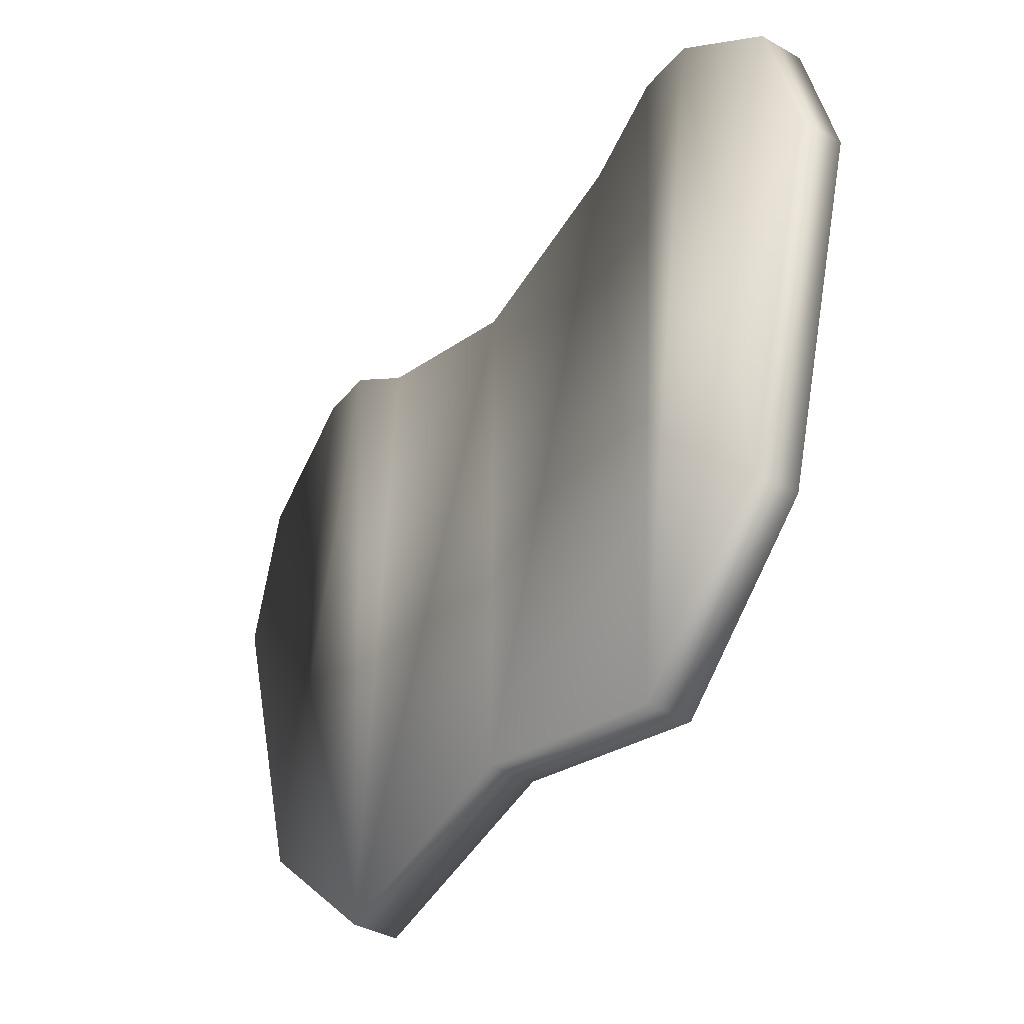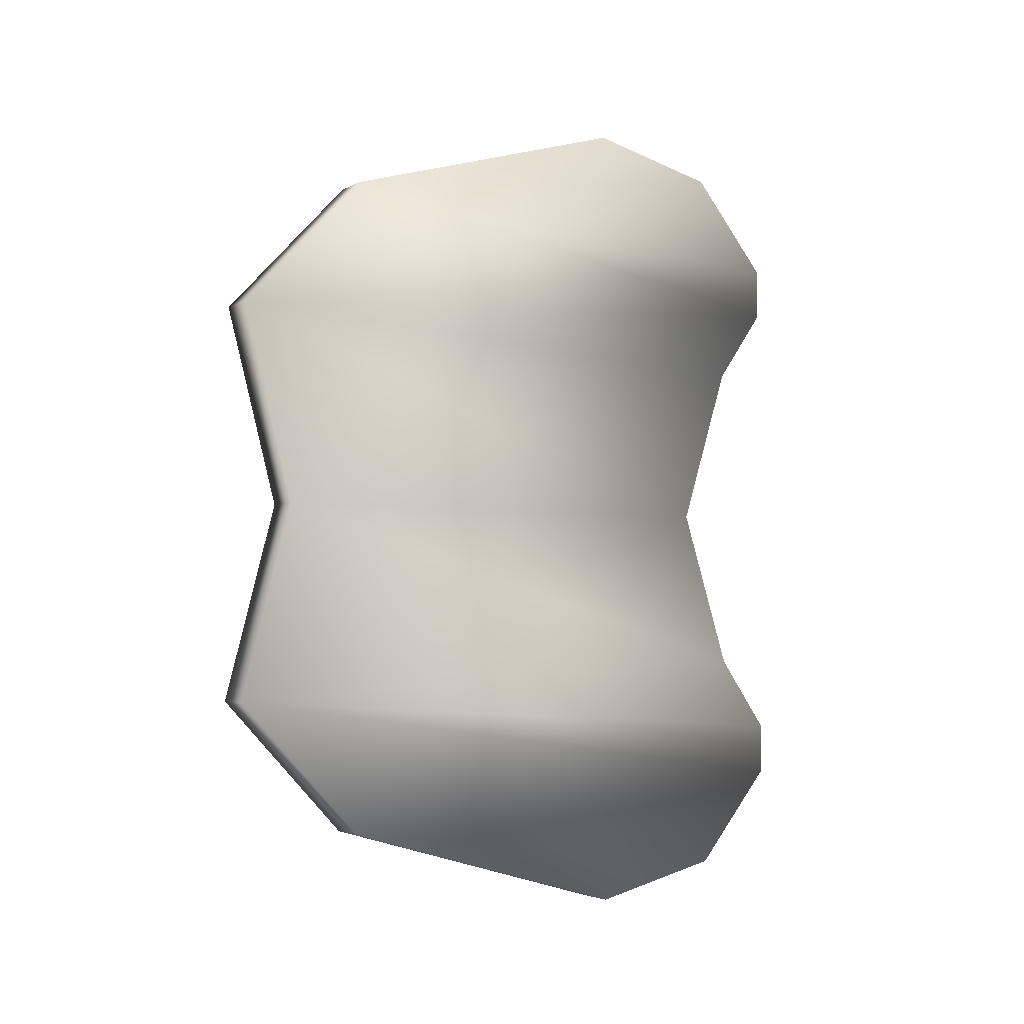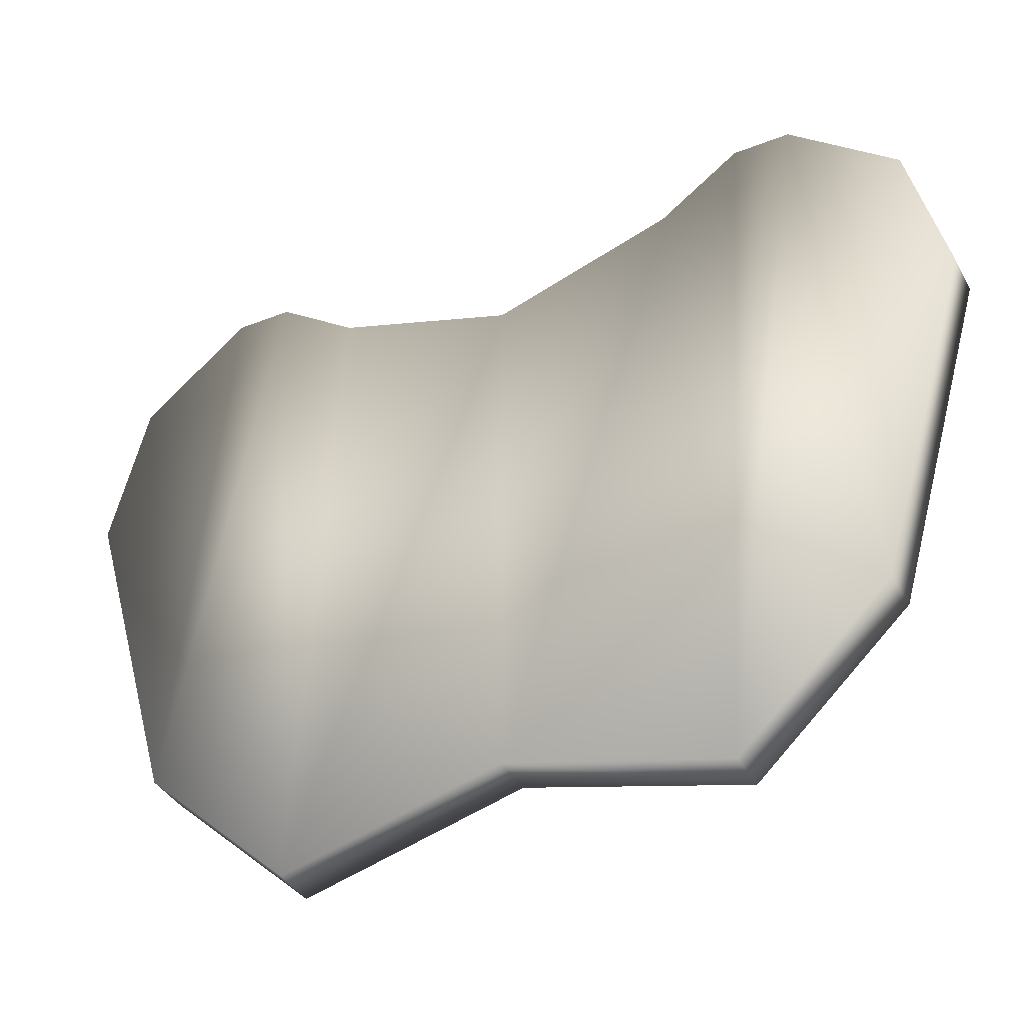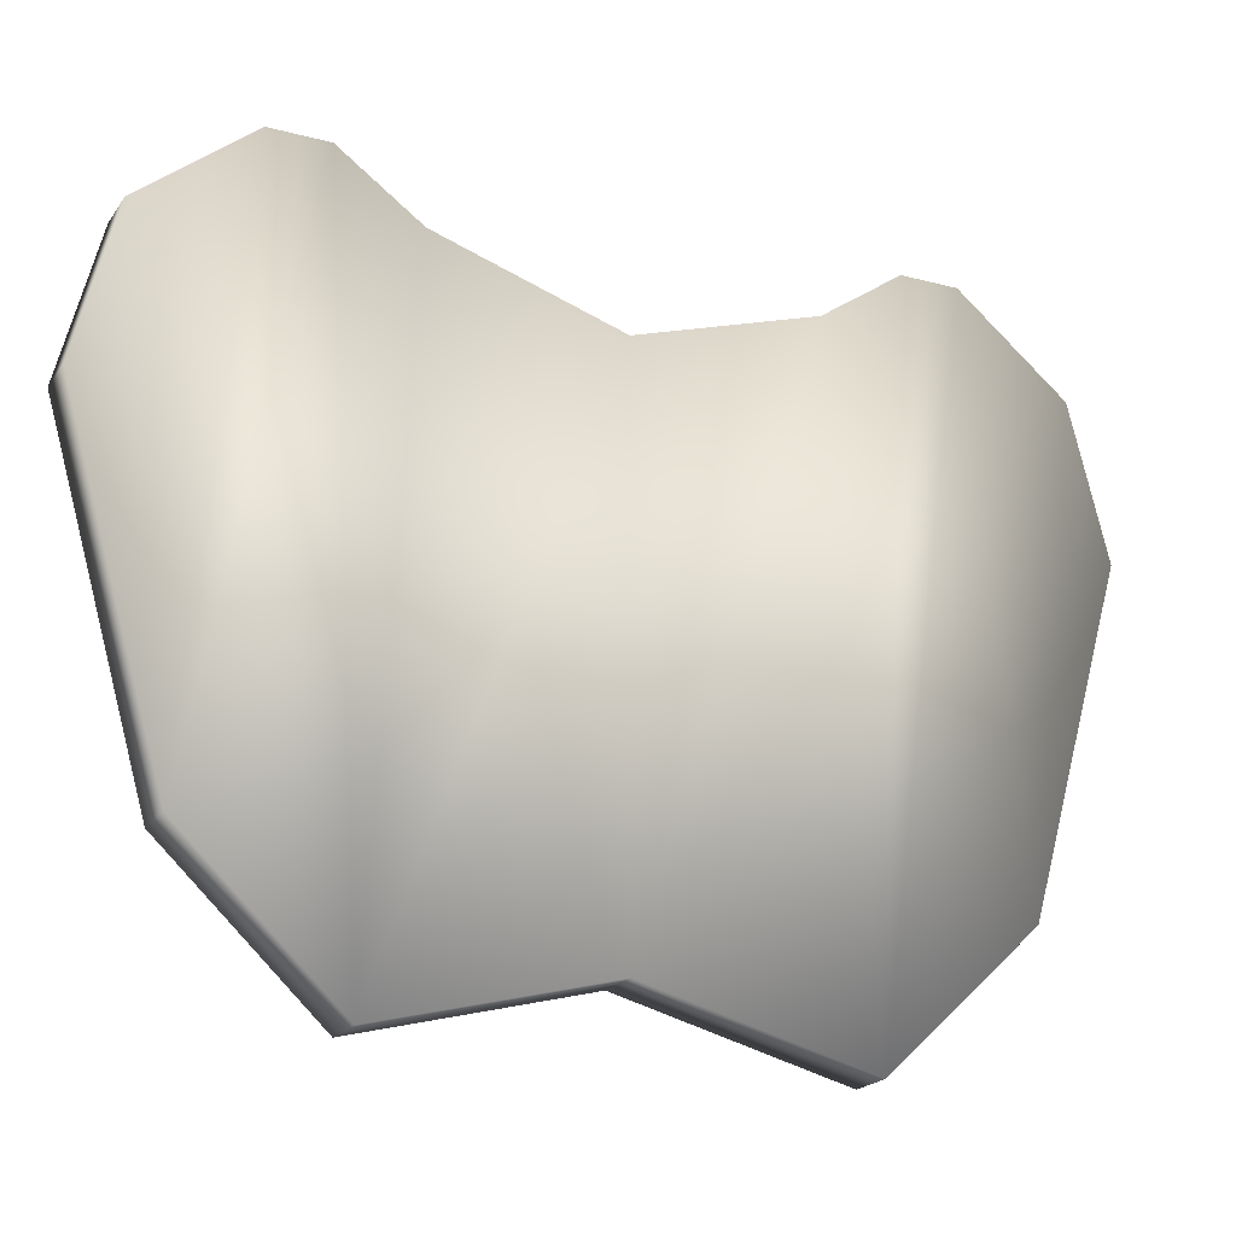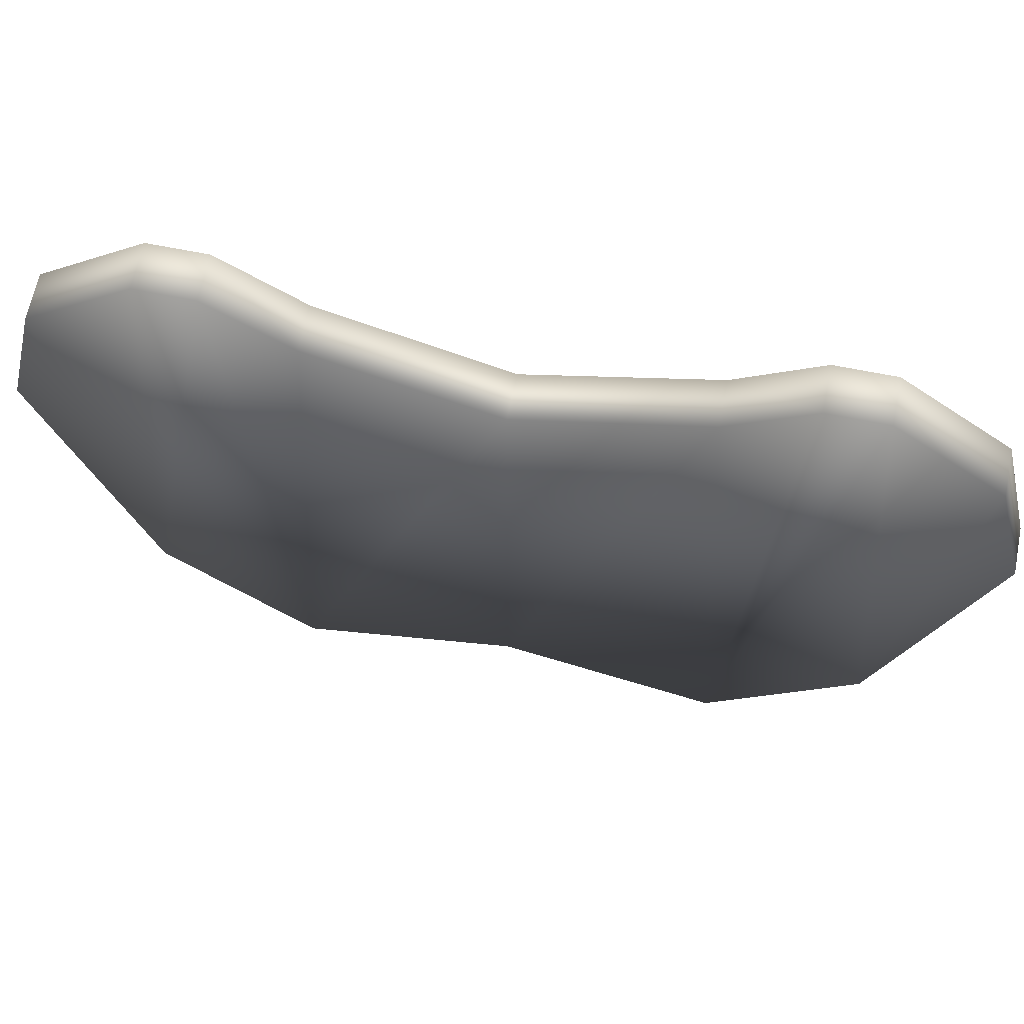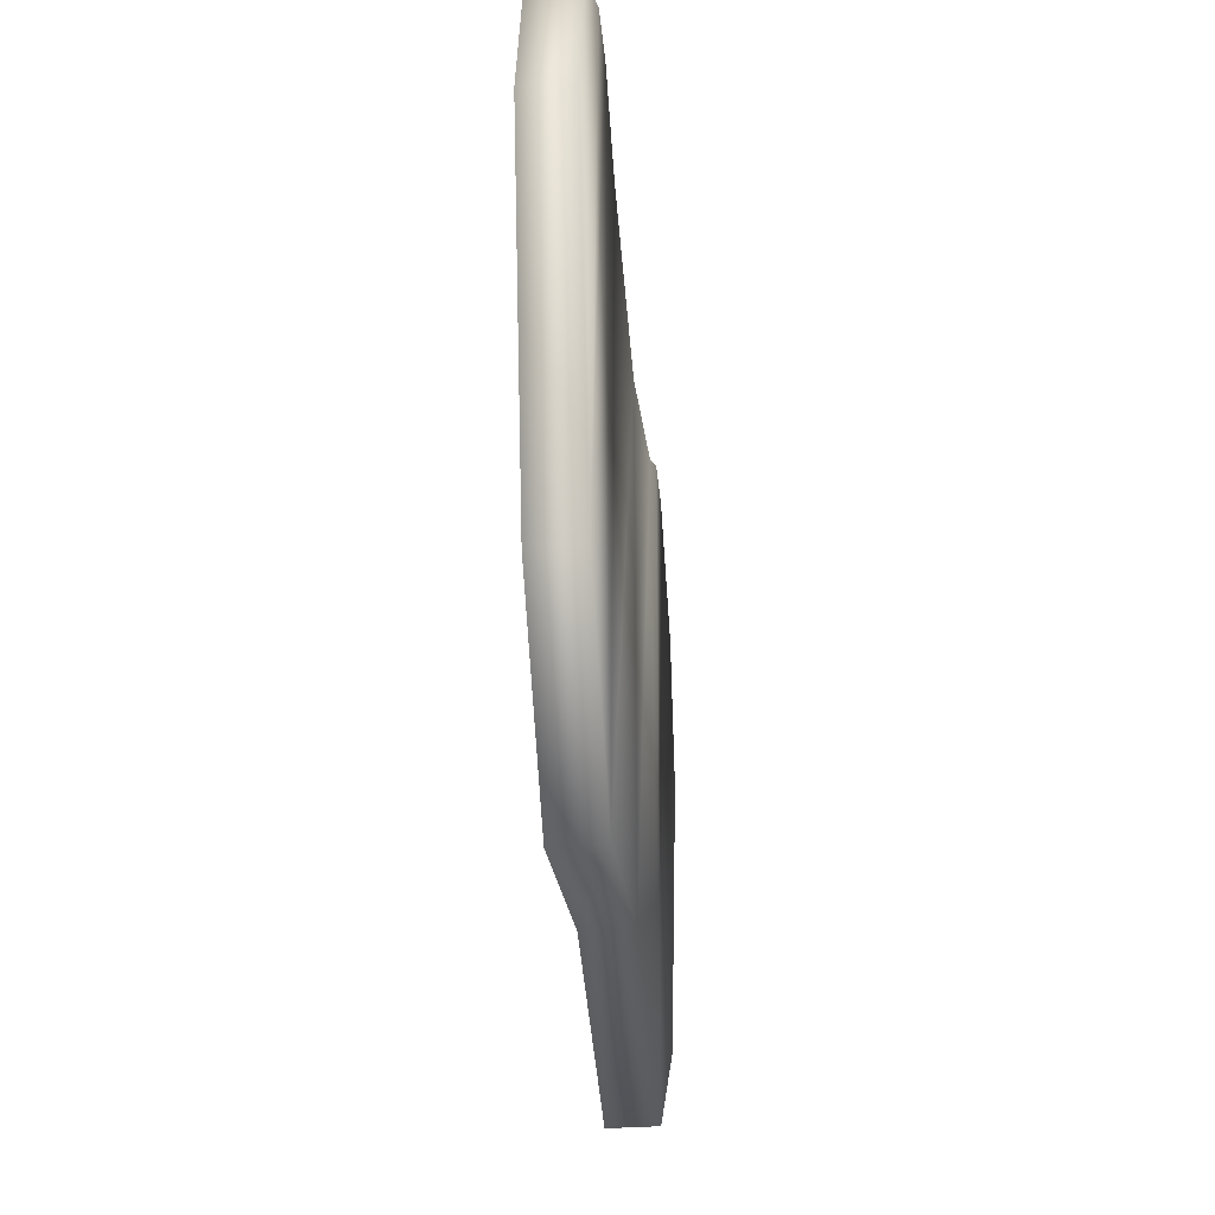
<metadata>
{"format":"obj","ext":"obj","renderer":"f3d","projection":"perspective","resolution":1024,"background":"white","views":[{"elev":-39.2,"azim":-35.3,"up":"+Z"},{"elev":-3.5,"azim":-120.8,"up":"+Y"},{"elev":-38.6,"azim":-63.7,"up":"+Z"},{"elev":-20.9,"azim":-115.4,"up":"+Z"},{"elev":65.4,"azim":-78.5,"up":"+Z"},{"elev":-35.8,"azim":-174.7,"up":"+Z"}]}
</metadata>
<code>
o appleHalf.002
v 0.003951 -0.06423 -0.05477
v 0.003951 -0.03818 -0.07911
v 0.003951 -0 -0.06911
v 0.003951 0.03818 -0.07911
v 0.003951 0.06423 -0.05477
v 0.003951 0.08091 0.003219
v 0.003951 0.07448 0.02911
v 0.003951 0.05566 0.0446
v 0.003951 0.04566 0.0446
v 0.003951 0.03153 0.0346
v 0.003951 -0 0.0246
v 0.003951 -0.03153 0.0346
v 0.003951 -0.04566 0.0446
v 0.003951 -0.05566 0.0446
v 0.003951 -0.08091 0.003219
v 0.003951 -0.07448 0.02911
v -0.003951 -0.07448 0.02911
v -0.003951 -0.08091 0.003219
v -0.003951 -0.05566 0.0446
v -0.003951 -0.04566 0.0446
v -0.003951 -0.03153 0.0346
v -0.003951 -0 0.0246
v -0.003951 0.03153 0.0346
v -0.003951 0.04566 0.0446
v -0.003951 0.05566 0.0446
v -0.003951 0.07448 0.02911
v -0.003951 0.08091 0.003219
v -0.003951 0.06423 -0.05477
v -0.003951 0.03818 -0.07911
v -0.003951 -0 -0.06911
v -0.003951 -0.03818 -0.07911
v -0.003951 -0.06423 -0.05477
f 17 16 14 19
f 19 14 13 20
f 22 11 10 23
f 31 2 1 32
f 1 2 14
f 26 7 6 27
f 11 12 3
f 5 8 9
f 4 10 11
f 29 4 3 30
f 1 14 16
f 5 7 8
f 5 6 7
f 27 6 5 28
f 25 8 7 26
f 30 3 2 31
f 20 13 12 21
f 18 15 16 17
f 21 12 11 22
f 4 9 10
f 4 5 9
f 3 4 11
f 16 15 1
f 2 13 14
f 2 12 13
f 2 3 12
f 17 32 18
f 32 17 19
f 32 19 31
f 31 19 20
f 31 20 21
f 31 21 30
f 30 22 29
f 29 23 24
f 29 24 28
f 28 24 25
f 28 25 26
f 28 26 27
f 29 22 23
f 22 30 21
f 28 5 4 29
f 32 1 15 18
f 24 9 8 25
f 23 10 9 24

</code>
